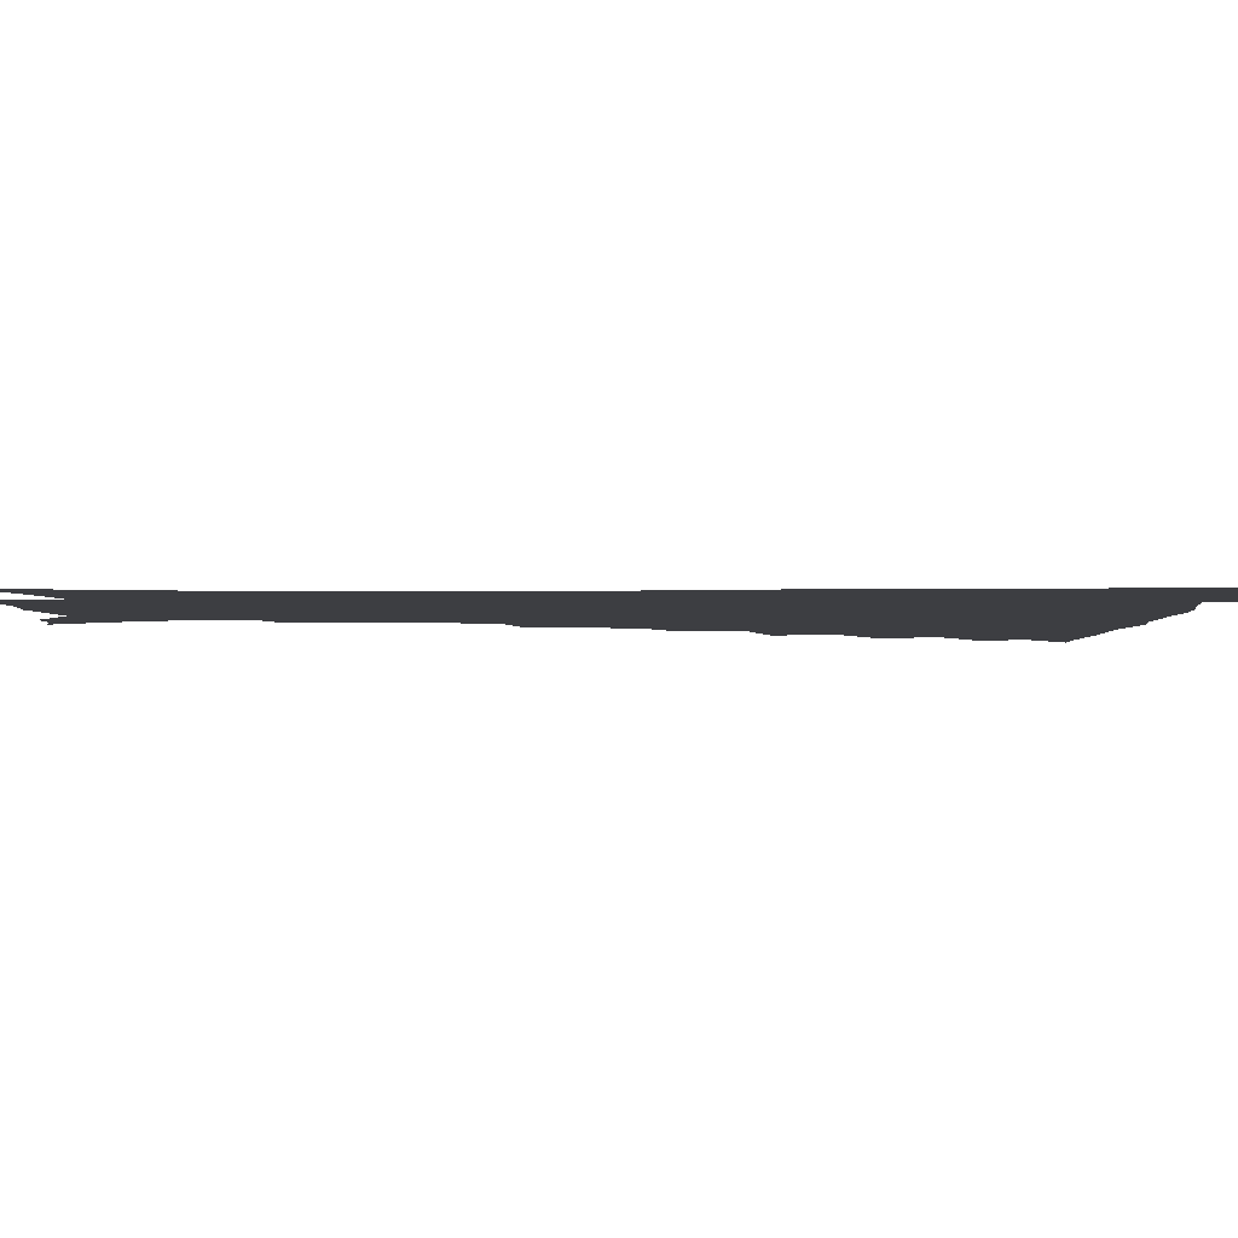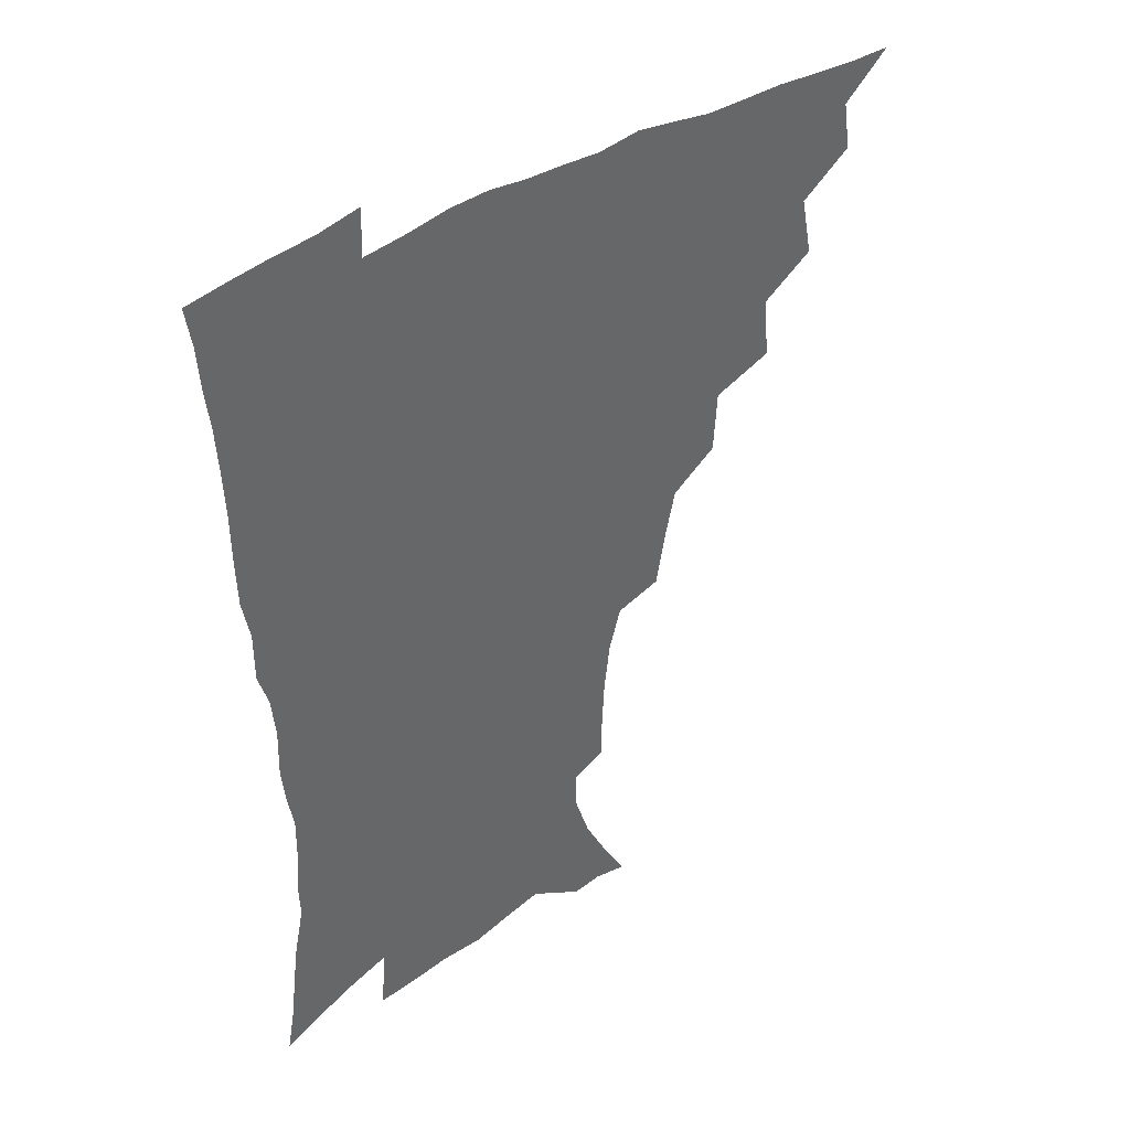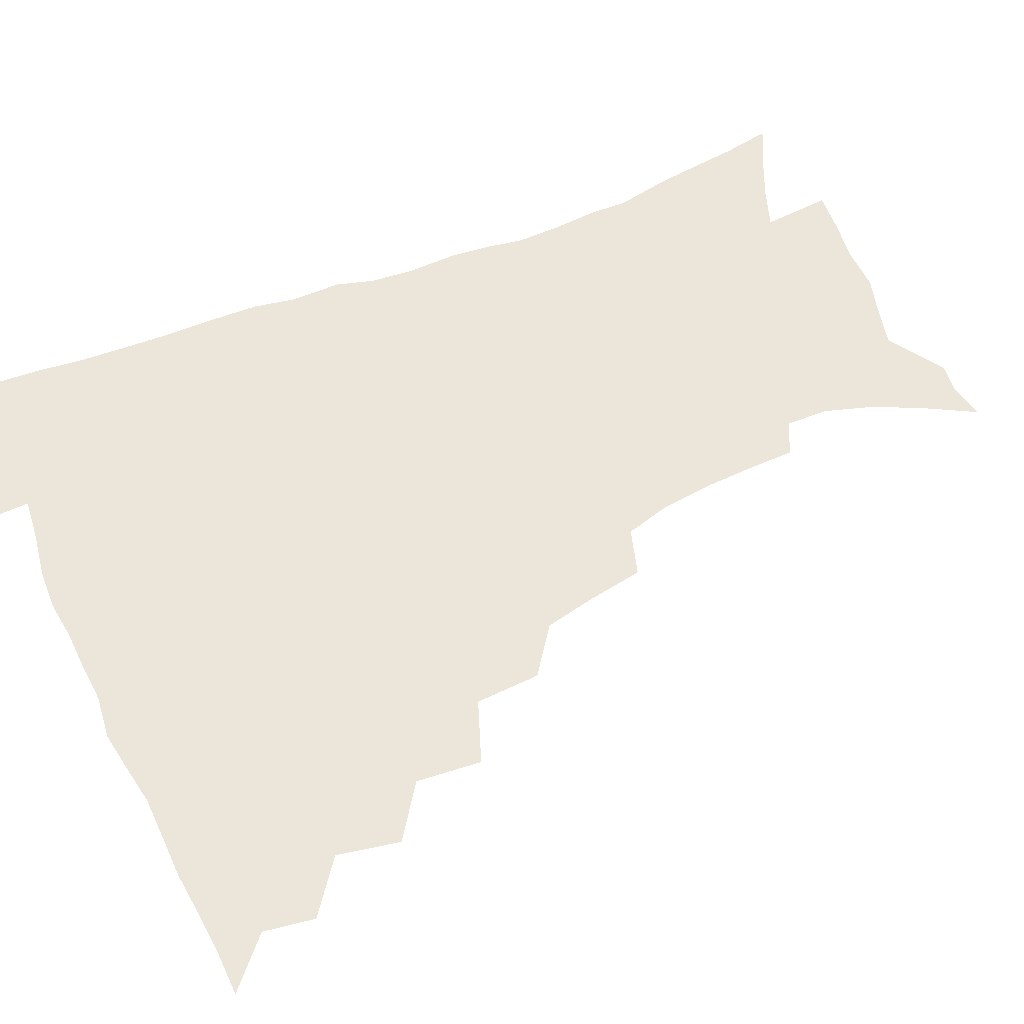
<metadata>
{"format":"obj","ext":"obj","renderer":"f3d","projection":"perspective","resolution":1024,"background":"white","views":[{"elev":-3.5,"azim":89.9,"up":"+Z"},{"elev":41.8,"azim":142.3,"up":"+Y"},{"elev":56.5,"azim":-113.7,"up":"+Z"}]}
</metadata>
<code>
v 450.5 493 0
v 464.6 459.8 0
v 467.4 477.8 0
v 467 493.4 0
v 478.9 423.6 0
v 483.3 445.8 0
v 483.6 462.6 0
v 483.5 478.5 0
v 482.3 494.7 0
v 495.7 387.4 0
v 497.8 410.6 0
v 499.8 431 0
v 500.6 448.2 0
v 500.3 464.1 0
v 498.9 479.8 0
v 497.5 496.1 0
v 518.9 356.1 0
v 517.7 379.1 0
v 517.4 400.1 0
v 518 419.4 0
v 518.1 436 0
v 516.7 450.4 0
v 515.5 465.3 0
v 514.4 480.4 0
v 512.9 496.3 0
v 543.3 305.7 0
v 539.9 325.4 0
v 535.8 343.8 0
v 536 370.1 0
v 534.6 388.2 0
v 533.3 404.9 0
v 532.4 420.5 0
v 532.3 436.5 0
v 531.8 451.6 0
v 530.7 466.4 0
v 529.3 481.4 0
v 527.9 496.7 0
v 568.1 231.3 0
v 567.7 248.4 0
v 566.8 266.1 0
v 564.6 284.5 0
v 560.1 300.5 0
v 556.2 318.9 0
v 553.7 338.7 0
v 551.8 358.2 0
v 549.8 374.7 0
v 549.6 393.6 0
v 549 409.3 0
v 548.7 424.6 0
v 547.8 438.7 0
v 547.8 453.1 0
v 545.5 467.7 0
v 543.9 482.6 0
v 542.3 499.1 0
v 556.2 158.2 0
v 565.1 174.3 0
v 574 192.5 0
v 579.7 210.7 0
v 580 225.8 0
v 579.5 243.5 0
v 578.7 260.7 0
v 577.2 278.3 0
v 574.4 294 0
v 571 309.3 0
v 568.6 328.1 0
v 566.6 345.6 0
v 565.6 364.6 0
v 564.1 380 0
v 563.2 395.7 0
v 563.4 412.2 0
v 562.9 426.6 0
v 562.6 440.8 0
v 561.4 454.5 0
v 559.8 469 0
v 558.4 483.7 0
v 556.4 501.3 0
v 568.9 160.9 0
v 580.4 181.6 0
v 588.5 202.8 0
v 590.9 220.2 0
v 590.9 236.4 0
v 589.8 251 0
v 588.9 268.2 0
v 587.6 286.7 0
v 585.4 303.2 0
v 582.7 317 0
v 580.7 333.6 0
v 579.8 352.4 0
v 578.4 367.7 0
v 578 384.6 0
v 577.6 399.8 0
v 577.2 414.2 0
v 577 428.6 0
v 576.4 441.7 0
v 575.7 455.2 0
v 574.4 469.4 0
v 572.9 484.4 0
v 572.1 499.4 0
v 579.5 159.4 0
v 594.1 187.2 0
v 599.8 208 0
v 601.6 227.1 0
v 601.3 242.5 0
v 600.6 259.3 0
v 599.8 276 0
v 597.9 290.9 0
v 596.1 306.4 0
v 594.7 324.1 0
v 593.4 340 0
v 592.2 355.2 0
v 591.3 370.4 0
v 590.7 384.6 0
v 590.6 400.2 0
v 590.5 415.1 0
v 590.2 428.5 0
v 590.1 442.4 0
v 589.6 455.8 0
v 588.7 469.7 0
v 587.7 484 0
v 586.1 500.4 0
v 599.7 172.4 0
v 608.1 194.3 0
v 611.1 213.2 0
v 611.6 228.5 0
v 611.3 244.4 0
v 610.7 258.8 0
v 609.9 280.3 0
v 608.7 295.9 0
v 607.4 310.5 0
v 606.1 325.7 0
v 605.1 341.4 0
v 604.5 357.2 0
v 604.1 372.7 0
v 604.1 388.3 0
v 603.7 401.6 0
v 603.9 416.6 0
v 603.7 429.4 0
v 603.6 442.7 0
v 603.6 456.1 0
v 602.9 470 0
v 601.6 485.1 0
v 600.1 500.9 0
v 613.3 169.3 0
v 619.4 194 0
v 621.6 214.1 0
v 622.3 232.8 0
v 621.7 245.8 0
v 621.2 262.5 0
v 620.3 282 0
v 619.4 296.1 0
v 618.4 313.7 0
v 617.7 328.7 0
v 617 343.2 0
v 616.7 358.2 0
v 616.5 374.1 0
v 616.5 389 0
v 616.5 402.2 0
v 616.7 416.2 0
v 617.3 430.3 0
v 617.4 443.2 0
v 617.5 456.3 0
v 617.3 469.7 0
v 616.3 484.2 0
v 614 502.5 0
v 627.6 165.4 0
v 631.5 194 0
v 632.7 217.9 0
v 632.7 233 0
v 632.3 250.4 0
v 631.8 264.1 0
v 630.9 281.4 0
v 630.3 296.7 0
v 629.5 313.1 0
v 629 329.3 0
v 628.9 341.4 0
v 628.6 359.8 0
v 628.6 374.3 0
v 628.9 388 0
v 629.2 402.6 0
v 629.6 416.4 0
v 630.1 430 0
v 630.8 443.3 0
v 631.3 456.3 0
v 631.1 469.7 0
v 630.2 485.4 0
v 628.5 502 0
v 643.2 165.7 0
v 644 194.3 0
v 644 213.3 0
v 643.4 232.7 0
v 643 248.3 0
v 642 268.6 0
v 641.7 282.4 0
v 641.1 297.2 0
v 640.7 312.3 0
v 640.2 329 0
v 640.5 342.7 0
v 640.5 358.7 0
v 640.8 373.1 0
v 641.2 387.3 0
v 641.6 402.3 0
v 642.3 416 0
v 643 429.8 0
v 643.8 442.8 0
v 644.7 456 0
v 645 469.7 0
v 645.4 483.8 0
v 644.7 499.3 0
v 658.2 163.8 0
v 656.9 190.5 0
v 655.5 211.9 0
v 654.4 230.9 0
v 653.7 247.6 0
v 653.2 264.1 0
v 652.2 281.2 0
v 652 295.8 0
v 651.9 310.9 0
v 651.7 326.3 0
v 652.8 338.8 0
v 652.2 356.9 0
v 652.8 371.2 0
v 653.6 385.3 0
v 654.6 399.2 0
v 655 414.5 0
v 656 428 0
v 657.1 441 0
v 658.1 455.8 0
v 658.9 468.9 0
v 660 482.5 0
v 660 497.6 0
v 659.4 515.1 0
v 672.6 162.7 0
v 670.6 186.8 0
v 668.2 206.7 0
v 666.2 226.4 0
v 664.9 244.2 0
v 663.7 262.3 0
v 663.1 278.2 0
v 662.8 293.8 0
v 663.1 308.2 0
v 663.6 322.4 0
v 664.1 337.5 0
v 664.4 353.1 0
v 665.4 367.3 0
v 666.5 381.3 0
v 666.9 397.5 0
v 668 411.7 0
v 668.7 426.7 0
v 670.2 440 0
v 671.2 454.5 0
v 672.6 467.8 0
v 674 481.5 0
v 675.2 495.3 0
v 675.2 511.8 0
v 685.3 181.7 0
v 681.1 202.3 0
v 678.1 222.2 0
v 676.6 239.4 0
v 675.7 255.7 0
v 674.7 272.5 0
v 674.3 288.5 0
v 674.7 303 0
v 675.4 317.6 0
v 676.1 332.5 0
v 677 347.3 0
v 677.9 362.5 0
v 678.7 378.3 0
v 679.3 394.4 0
v 680.9 408.4 0
v 682.3 423 0
v 683.6 437.4 0
v 684.3 453 0
v 686.2 466.3 0
v 687.8 480.1 0
v 689.2 493.9 0
v 690 510.5 0
v 699.8 175.3 0
v 695 195.7 0
v 691.9 214.1 0
v 689.7 231.5 0
v 688.5 247.6 0
v 686.8 265.2 0
v 687.1 279.8 0
v 686.5 296.2 0
v 688 309.8 0
v 688.8 325 0
v 688.9 341.8 0
v 691.1 355.5 0
v 692.3 371.1 0
v 694.3 385.9 0
v 694.5 403.2 0
v 695.7 418.8 0
v 697 434.4 0
v 698.8 449.2 0
v 699.6 464.8 0
v 701.8 478.3 0
v 702.9 492.3 0
v 704.7 508.5 0
v 714.2 168.2 0
v 711.1 185.2 0
v 709.2 200.8 0
v 707.1 216.9 0
v 703.2 236.2 0
v 703.6 249.6 0
v 702.3 266.2 0
v 701.9 282 0
v 704.1 294.8 0
v 705.6 309.3 0
v 705 327.5 0
v 706.4 343 0
v 710.3 356.2 0
v 710.2 374.7 0
v 712.9 389.8 0
v 713.4 407.5 0
v 713.5 425.8 0
v 714.2 443.5 0
v 715.1 460.5 0
v 716.9 475.9 0
v 717.8 491.2 0
v 720.1 506.1 0
f 3 4 1
f 6 7 2
f 2 7 3
f 7 8 3
f 3 8 4
f 8 9 4
f 11 12 5
f 5 12 6
f 12 13 6
f 6 13 7
f 13 14 7
f 7 14 8
f 14 15 8
f 8 15 9
f 15 16 9
f 18 19 10
f 10 19 11
f 19 20 11
f 11 20 12
f 20 21 12
f 12 21 13
f 21 22 13
f 13 22 14
f 22 23 14
f 14 23 15
f 23 24 15
f 15 24 16
f 24 25 16
f 28 29 17
f 17 29 18
f 29 30 18
f 18 30 19
f 30 31 19
f 19 31 20
f 31 32 20
f 20 32 21
f 32 33 21
f 21 33 22
f 33 34 22
f 22 34 23
f 34 35 23
f 23 35 24
f 35 36 24
f 24 36 25
f 36 37 25
f 42 43 26
f 26 43 27
f 43 44 27
f 27 44 28
f 44 45 28
f 28 45 29
f 45 46 29
f 29 46 30
f 46 47 30
f 30 47 31
f 47 48 31
f 31 48 32
f 48 49 32
f 32 49 33
f 49 50 33
f 33 50 34
f 50 51 34
f 34 51 35
f 51 52 35
f 35 52 36
f 52 53 36
f 36 53 37
f 53 54 37
f 59 60 38
f 38 60 39
f 60 61 39
f 39 61 40
f 61 62 40
f 40 62 41
f 62 63 41
f 41 63 42
f 63 64 42
f 42 64 43
f 64 65 43
f 43 65 44
f 65 66 44
f 44 66 45
f 66 67 45
f 45 67 46
f 67 68 46
f 46 68 47
f 68 69 47
f 47 69 48
f 69 70 48
f 48 70 49
f 70 71 49
f 49 71 50
f 71 72 50
f 50 72 51
f 72 73 51
f 51 73 52
f 73 74 52
f 52 74 53
f 74 75 53
f 53 75 54
f 75 76 54
f 55 77 56
f 77 78 56
f 56 78 57
f 78 79 57
f 57 79 58
f 79 80 58
f 58 80 59
f 80 81 59
f 59 81 60
f 81 82 60
f 60 82 61
f 82 83 61
f 61 83 62
f 83 84 62
f 62 84 63
f 84 85 63
f 63 85 64
f 85 86 64
f 64 86 65
f 86 87 65
f 65 87 66
f 87 88 66
f 66 88 67
f 88 89 67
f 67 89 68
f 89 90 68
f 68 90 69
f 90 91 69
f 69 91 70
f 91 92 70
f 70 92 71
f 92 93 71
f 71 93 72
f 93 94 72
f 72 94 73
f 94 95 73
f 73 95 74
f 95 96 74
f 74 96 75
f 96 97 75
f 75 97 76
f 97 98 76
f 77 99 78
f 99 100 78
f 78 100 79
f 100 101 79
f 79 101 80
f 101 102 80
f 80 102 81
f 102 103 81
f 81 103 82
f 103 104 82
f 82 104 83
f 104 105 83
f 83 105 84
f 105 106 84
f 84 106 85
f 106 107 85
f 85 107 86
f 107 108 86
f 86 108 87
f 108 109 87
f 87 109 88
f 109 110 88
f 88 110 89
f 110 111 89
f 89 111 90
f 111 112 90
f 90 112 91
f 112 113 91
f 91 113 92
f 113 114 92
f 92 114 93
f 114 115 93
f 93 115 94
f 115 116 94
f 94 116 95
f 116 117 95
f 95 117 96
f 117 118 96
f 96 118 97
f 118 119 97
f 97 119 98
f 119 120 98
f 99 121 100
f 121 122 100
f 100 122 101
f 122 123 101
f 101 123 102
f 123 124 102
f 102 124 103
f 124 125 103
f 103 125 104
f 125 126 104
f 104 126 105
f 126 127 105
f 105 127 106
f 127 128 106
f 106 128 107
f 128 129 107
f 107 129 108
f 129 130 108
f 108 130 109
f 130 131 109
f 109 131 110
f 131 132 110
f 110 132 111
f 132 133 111
f 111 133 112
f 133 134 112
f 112 134 113
f 134 135 113
f 113 135 114
f 135 136 114
f 114 136 115
f 136 137 115
f 115 137 116
f 137 138 116
f 116 138 117
f 138 139 117
f 117 139 118
f 139 140 118
f 118 140 119
f 140 141 119
f 119 141 120
f 141 142 120
f 121 143 122
f 143 144 122
f 122 144 123
f 144 145 123
f 123 145 124
f 145 146 124
f 124 146 125
f 146 147 125
f 125 147 126
f 147 148 126
f 126 148 127
f 148 149 127
f 127 149 128
f 149 150 128
f 128 150 129
f 150 151 129
f 129 151 130
f 151 152 130
f 130 152 131
f 152 153 131
f 131 153 132
f 153 154 132
f 132 154 133
f 154 155 133
f 133 155 134
f 155 156 134
f 134 156 135
f 156 157 135
f 135 157 136
f 157 158 136
f 136 158 137
f 158 159 137
f 137 159 138
f 159 160 138
f 138 160 139
f 160 161 139
f 139 161 140
f 161 162 140
f 140 162 141
f 162 163 141
f 141 163 142
f 163 164 142
f 143 165 144
f 165 166 144
f 144 166 145
f 166 167 145
f 145 167 146
f 167 168 146
f 146 168 147
f 168 169 147
f 147 169 148
f 169 170 148
f 148 170 149
f 170 171 149
f 149 171 150
f 171 172 150
f 150 172 151
f 172 173 151
f 151 173 152
f 173 174 152
f 152 174 153
f 174 175 153
f 153 175 154
f 175 176 154
f 154 176 155
f 176 177 155
f 155 177 156
f 177 178 156
f 156 178 157
f 178 179 157
f 157 179 158
f 179 180 158
f 158 180 159
f 180 181 159
f 159 181 160
f 181 182 160
f 160 182 161
f 182 183 161
f 161 183 162
f 183 184 162
f 162 184 163
f 184 185 163
f 163 185 164
f 185 186 164
f 165 187 166
f 187 188 166
f 166 188 167
f 188 189 167
f 167 189 168
f 189 190 168
f 168 190 169
f 190 191 169
f 169 191 170
f 191 192 170
f 170 192 171
f 192 193 171
f 171 193 172
f 193 194 172
f 172 194 173
f 194 195 173
f 173 195 174
f 195 196 174
f 174 196 175
f 196 197 175
f 175 197 176
f 197 198 176
f 176 198 177
f 198 199 177
f 177 199 178
f 199 200 178
f 178 200 179
f 200 201 179
f 179 201 180
f 201 202 180
f 180 202 181
f 202 203 181
f 181 203 182
f 203 204 182
f 182 204 183
f 204 205 183
f 183 205 184
f 205 206 184
f 184 206 185
f 206 207 185
f 185 207 186
f 207 208 186
f 187 209 188
f 209 210 188
f 188 210 189
f 210 211 189
f 189 211 190
f 211 212 190
f 190 212 191
f 212 213 191
f 191 213 192
f 213 214 192
f 192 214 193
f 214 215 193
f 193 215 194
f 215 216 194
f 194 216 195
f 216 217 195
f 195 217 196
f 217 218 196
f 196 218 197
f 218 219 197
f 197 219 198
f 219 220 198
f 198 220 199
f 220 221 199
f 199 221 200
f 221 222 200
f 200 222 201
f 222 223 201
f 201 223 202
f 223 224 202
f 202 224 203
f 224 225 203
f 203 225 204
f 225 226 204
f 204 226 205
f 226 227 205
f 205 227 206
f 227 228 206
f 206 228 207
f 228 229 207
f 207 229 208
f 229 230 208
f 209 232 210
f 232 233 210
f 210 233 211
f 233 234 211
f 211 234 212
f 234 235 212
f 212 235 213
f 235 236 213
f 213 236 214
f 236 237 214
f 214 237 215
f 237 238 215
f 215 238 216
f 238 239 216
f 216 239 217
f 239 240 217
f 217 240 218
f 240 241 218
f 218 241 219
f 241 242 219
f 219 242 220
f 242 243 220
f 220 243 221
f 243 244 221
f 221 244 222
f 244 245 222
f 222 245 223
f 245 246 223
f 223 246 224
f 246 247 224
f 224 247 225
f 247 248 225
f 225 248 226
f 248 249 226
f 226 249 227
f 249 250 227
f 227 250 228
f 250 251 228
f 228 251 229
f 251 252 229
f 229 252 230
f 252 253 230
f 230 253 231
f 253 254 231
f 233 255 234
f 255 256 234
f 234 256 235
f 256 257 235
f 235 257 236
f 257 258 236
f 236 258 237
f 258 259 237
f 237 259 238
f 259 260 238
f 238 260 239
f 260 261 239
f 239 261 240
f 261 262 240
f 240 262 241
f 262 263 241
f 241 263 242
f 263 264 242
f 242 264 243
f 264 265 243
f 243 265 244
f 265 266 244
f 244 266 245
f 266 267 245
f 245 267 246
f 267 268 246
f 246 268 247
f 268 269 247
f 247 269 248
f 269 270 248
f 248 270 249
f 270 271 249
f 249 271 250
f 271 272 250
f 250 272 251
f 272 273 251
f 251 273 252
f 273 274 252
f 252 274 253
f 274 275 253
f 253 275 254
f 275 276 254
f 255 277 256
f 277 278 256
f 256 278 257
f 278 279 257
f 257 279 258
f 279 280 258
f 258 280 259
f 280 281 259
f 259 281 260
f 281 282 260
f 260 282 261
f 282 283 261
f 261 283 262
f 283 284 262
f 262 284 263
f 284 285 263
f 263 285 264
f 285 286 264
f 264 286 265
f 286 287 265
f 265 287 266
f 287 288 266
f 266 288 267
f 288 289 267
f 267 289 268
f 289 290 268
f 268 290 269
f 290 291 269
f 269 291 270
f 291 292 270
f 270 292 271
f 292 293 271
f 271 293 272
f 293 294 272
f 272 294 273
f 294 295 273
f 273 295 274
f 295 296 274
f 274 296 275
f 296 297 275
f 275 297 276
f 297 298 276
f 277 299 278
f 299 300 278
f 278 300 279
f 300 301 279
f 279 301 280
f 301 302 280
f 280 302 281
f 302 303 281
f 281 303 282
f 303 304 282
f 282 304 283
f 304 305 283
f 283 305 284
f 305 306 284
f 284 306 285
f 306 307 285
f 285 307 286
f 307 308 286
f 286 308 287
f 308 309 287
f 287 309 288
f 309 310 288
f 288 310 289
f 310 311 289
f 289 311 290
f 311 312 290
f 290 312 291
f 312 313 291
f 291 313 292
f 313 314 292
f 292 314 293
f 314 315 293
f 293 315 294
f 315 316 294
f 294 316 295
f 316 317 295
f 295 317 296
f 317 318 296
f 296 318 297
f 318 319 297
f 297 319 298
f 319 320 298

</code>
